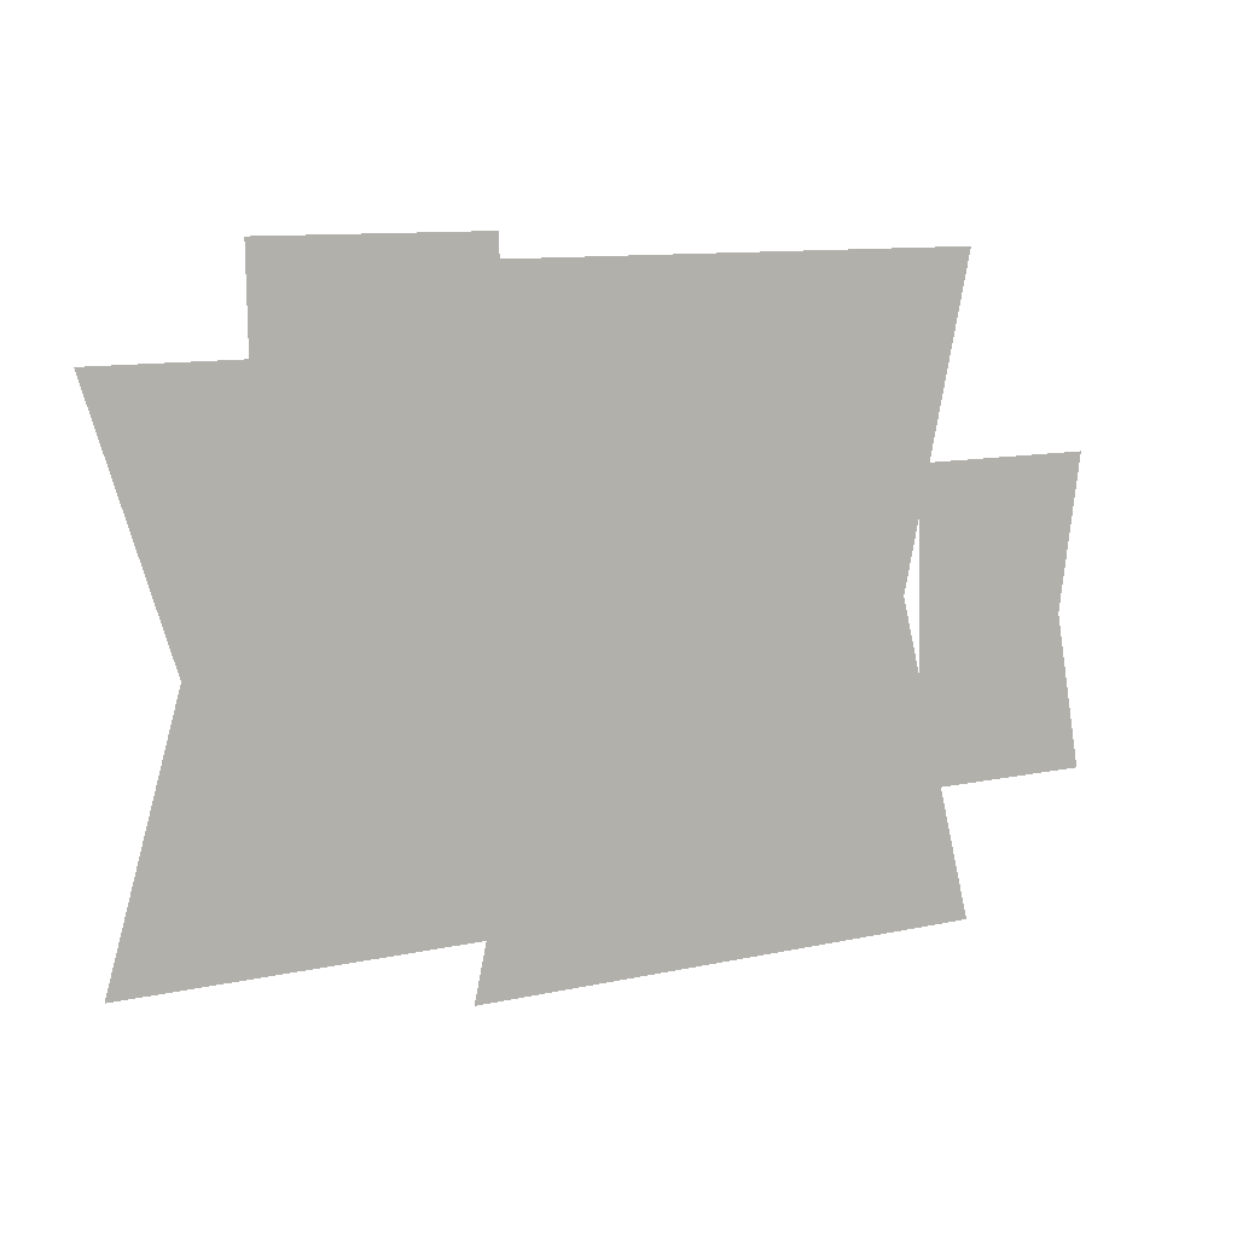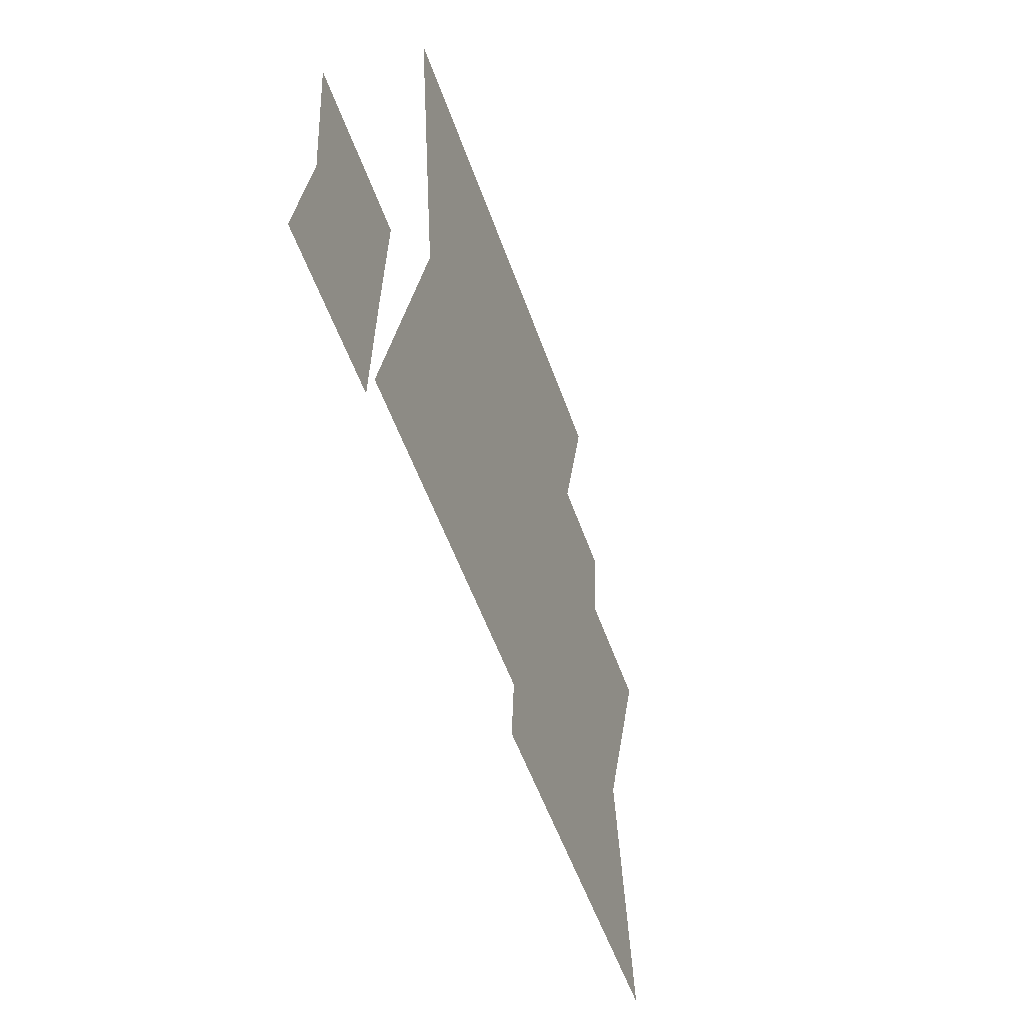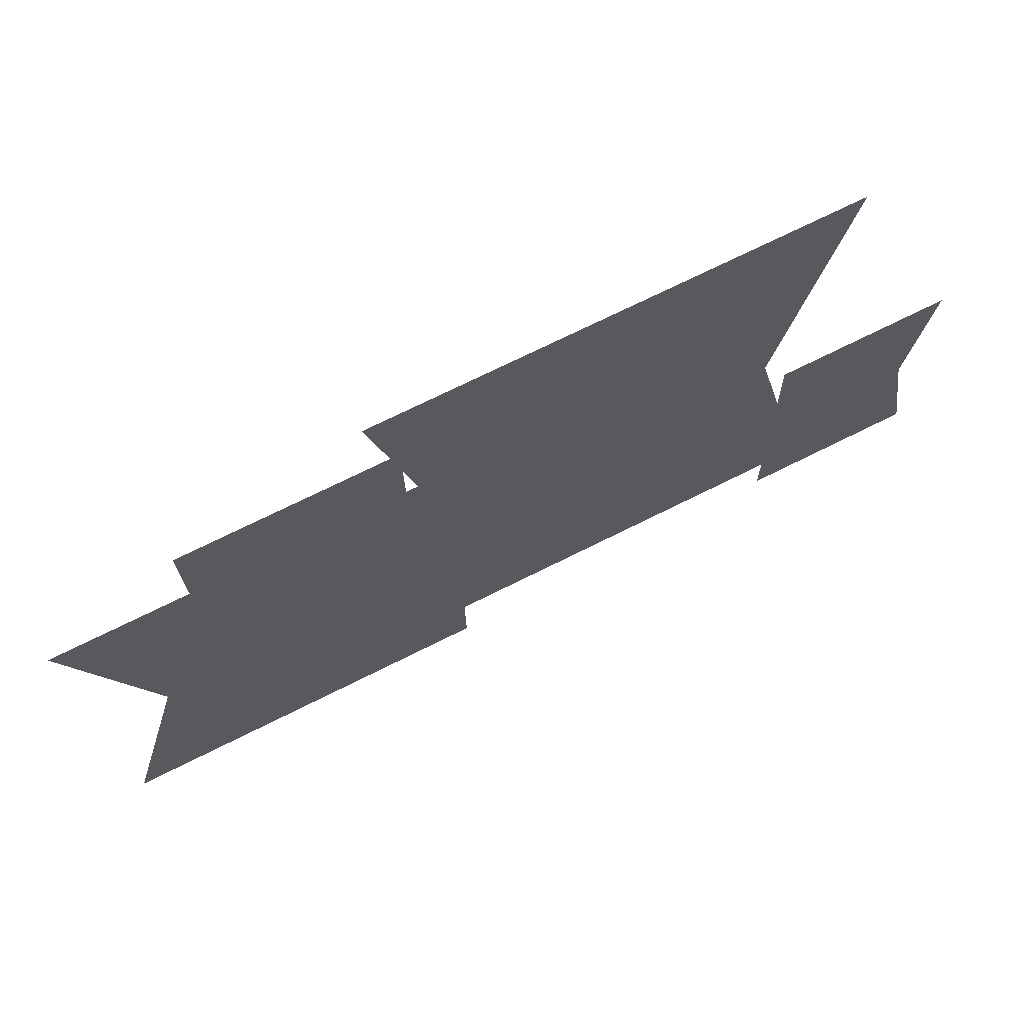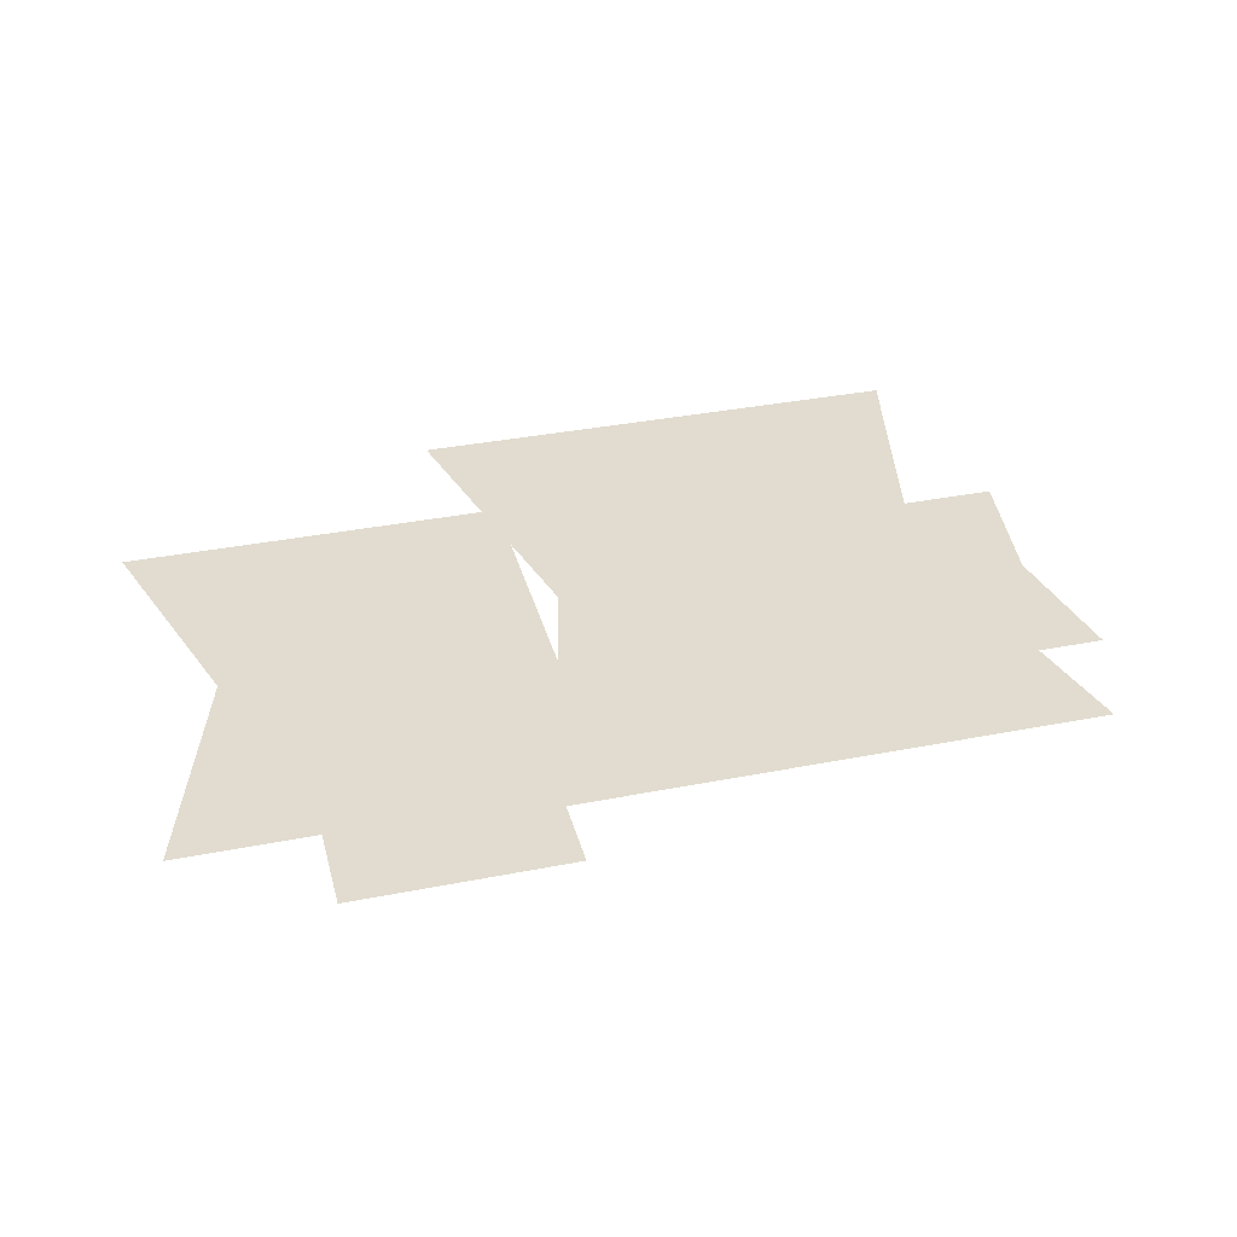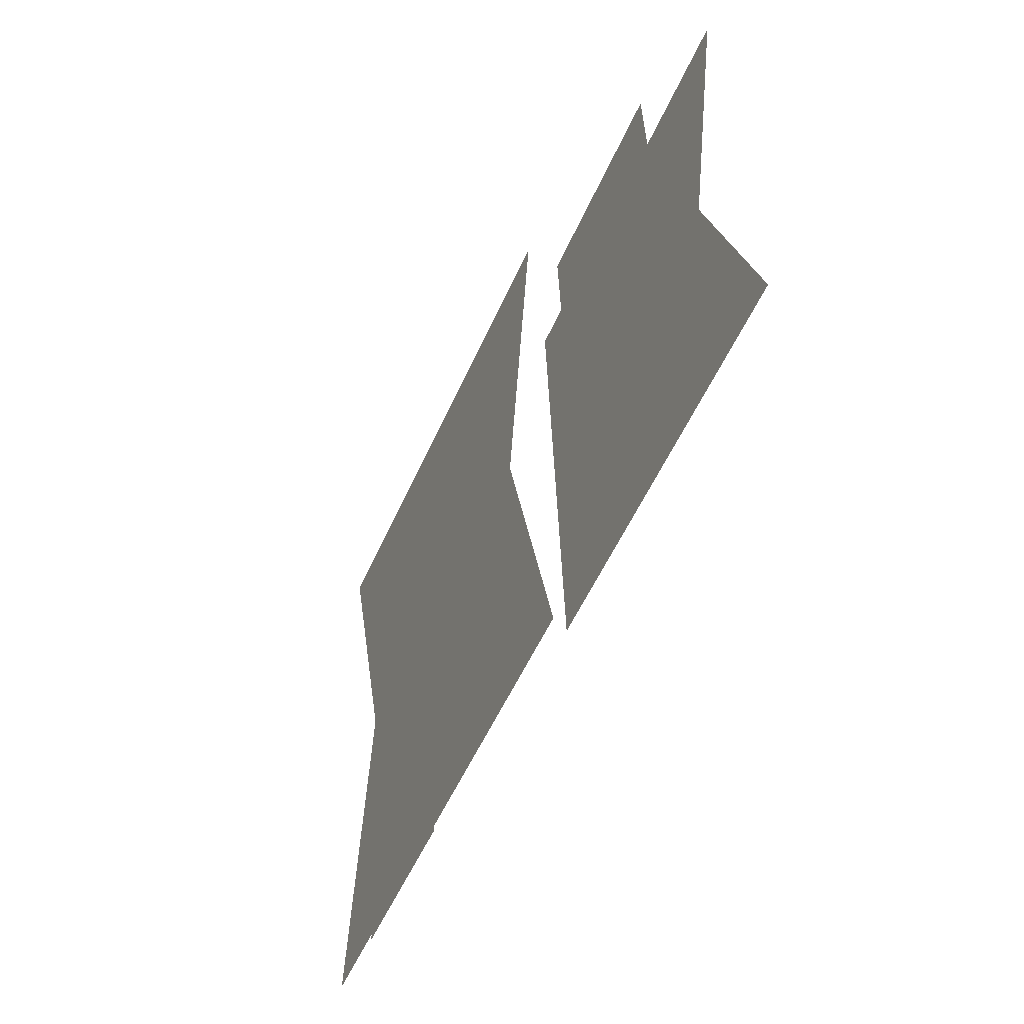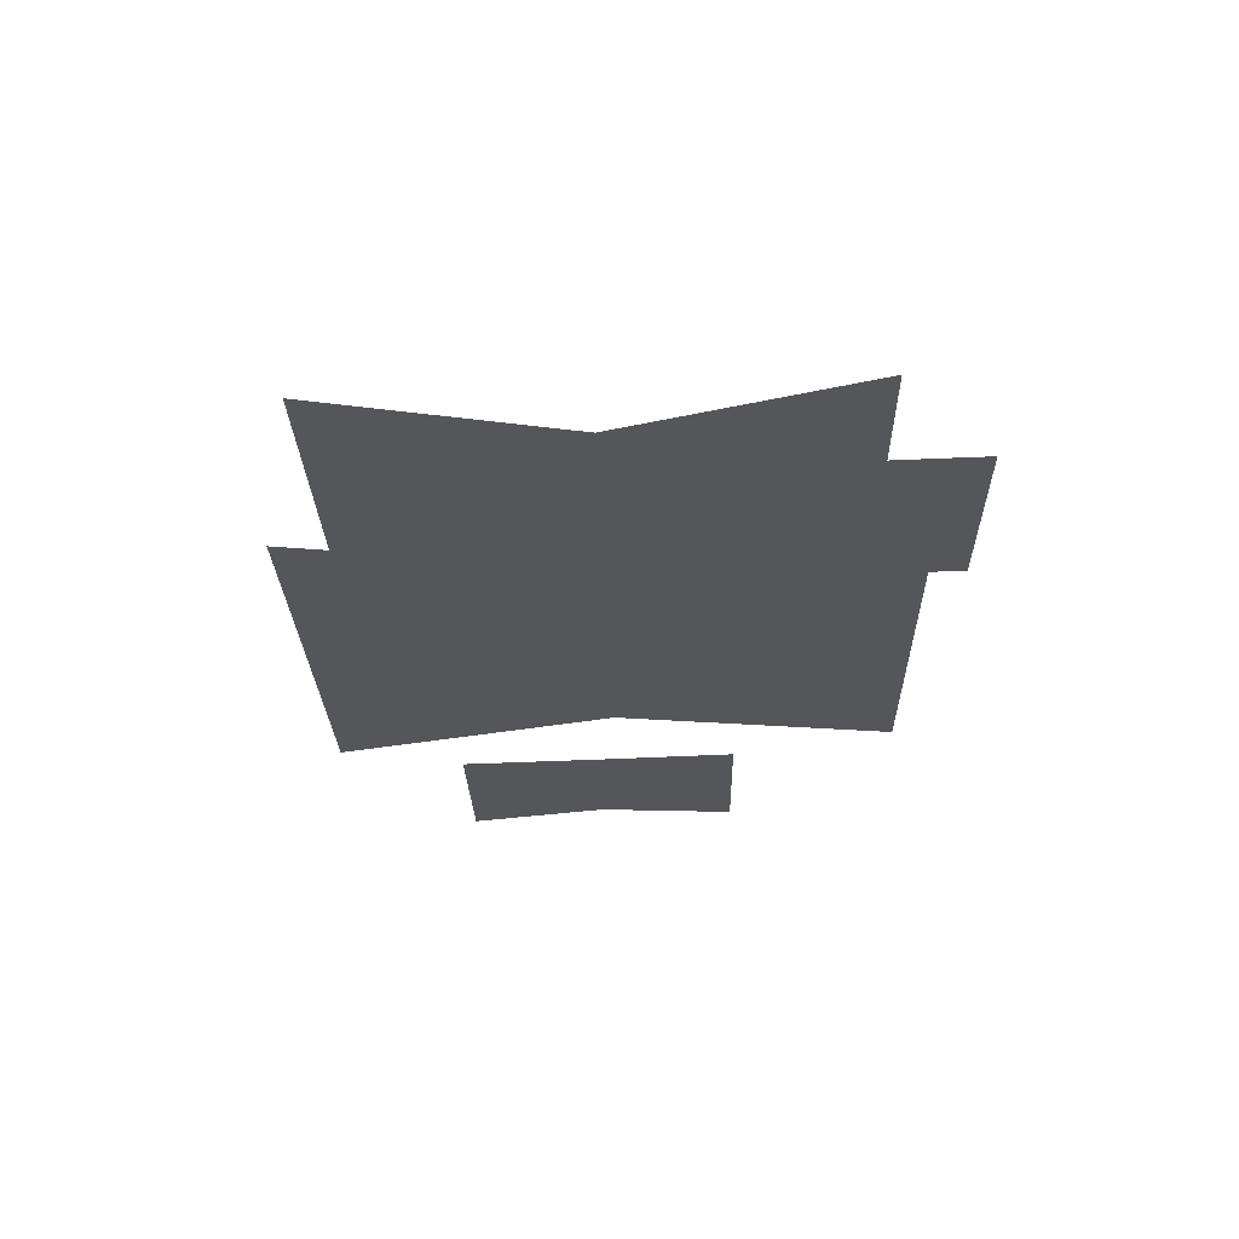
<metadata>
{"format":"obj","ext":"obj","renderer":"f3d","projection":"perspective","resolution":1024,"background":"white","views":[{"elev":10.8,"azim":-28.6,"up":"+Z"},{"elev":-54.0,"azim":109.2,"up":"+Z"},{"elev":71.6,"azim":-26.6,"up":"+Z"},{"elev":36.1,"azim":-14.4,"up":"+Y"},{"elev":-53.7,"azim":-113.5,"up":"+Z"},{"elev":-25.4,"azim":-88.7,"up":"+Y"}]}
</metadata>
<code>
g Area_Ly_Build_Common_OutdoorsHouse_01_Ocl
v -10.15 4.423 -5.611
v -1.647 4.585 -0.3557
v -8.59 4.585 -0.3557
v -1.647 4.423 -5.611
v -7.195 4.746 4.9
v -10.15 4.746 4.9
v -2.575 4.746 4.9
v -2.575 4.808 6.899
v -7.195 4.808 6.899
v -1.647 4.746 4.9
v -1.401 5.529 -0.3851
v 8.069 5.322 -7.134
v 6.512 5.529 -0.3851
v -2.959 5.322 -7.134
v -2.959 5.737 6.364
v 8.069 5.737 6.364
v 5.996 4.249 -0.7581
v 9.816 4.152 -3.921
v 9.314 4.249 -0.7581
v 5.978 4.152 -3.921
v 5.978 4.346 2.405
v 9.816 4.346 2.405
g Area_Ly_Build_Common_OutdoorsHouse_01_Ocl_0
f 3 2 1
f 4 1 2
f 2 3 5
f 6 5 3
f 5 7 2
f 7 5 8
f 9 8 5
f 10 2 7
f 13 12 11
f 14 11 12
f 11 15 13
f 16 13 15
f 19 18 17
f 20 17 18
f 17 21 19
f 22 19 21

</code>
